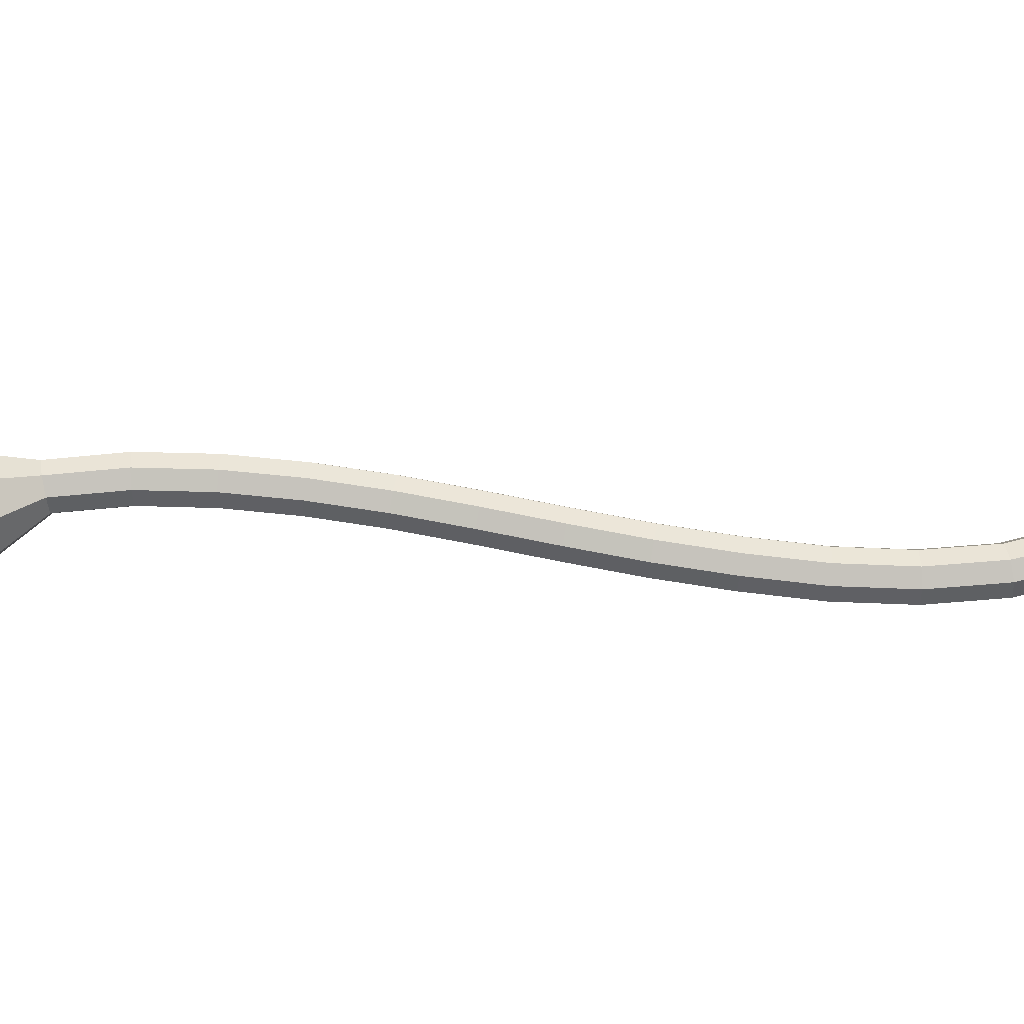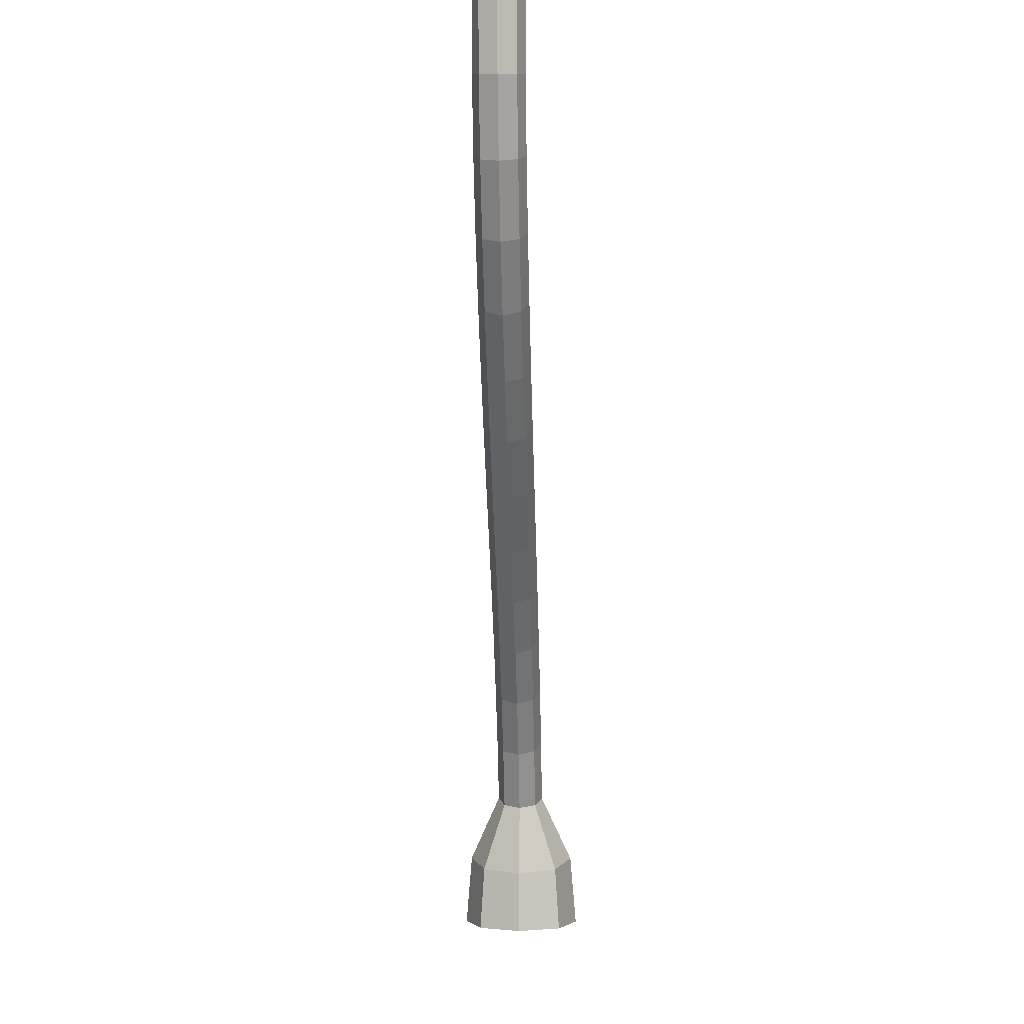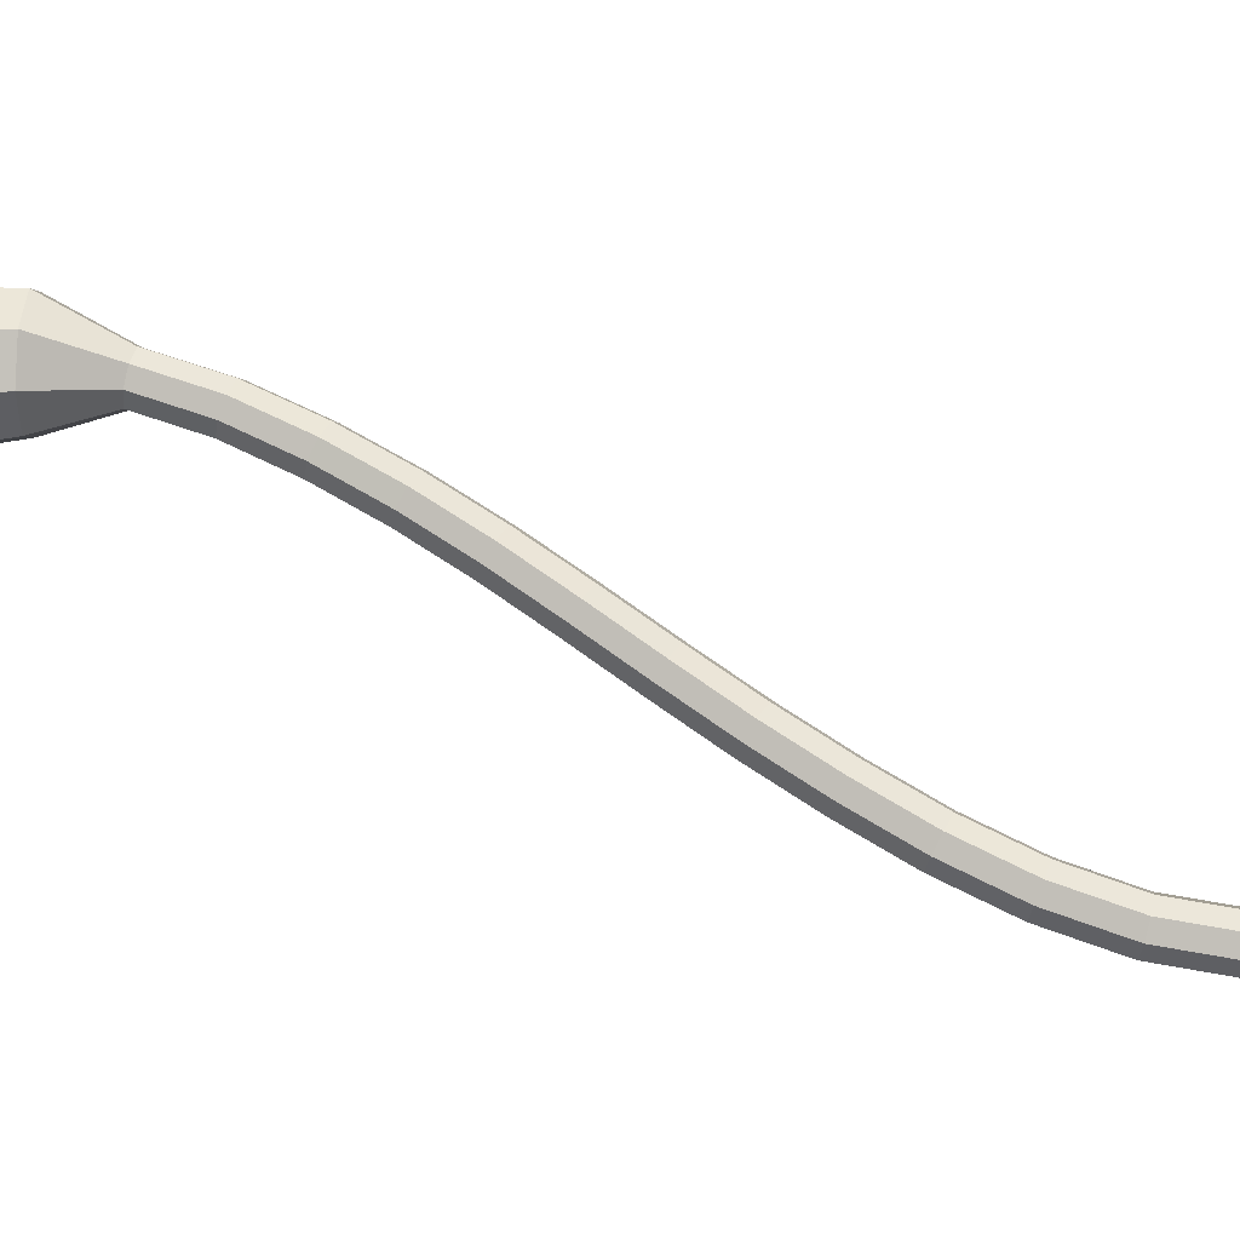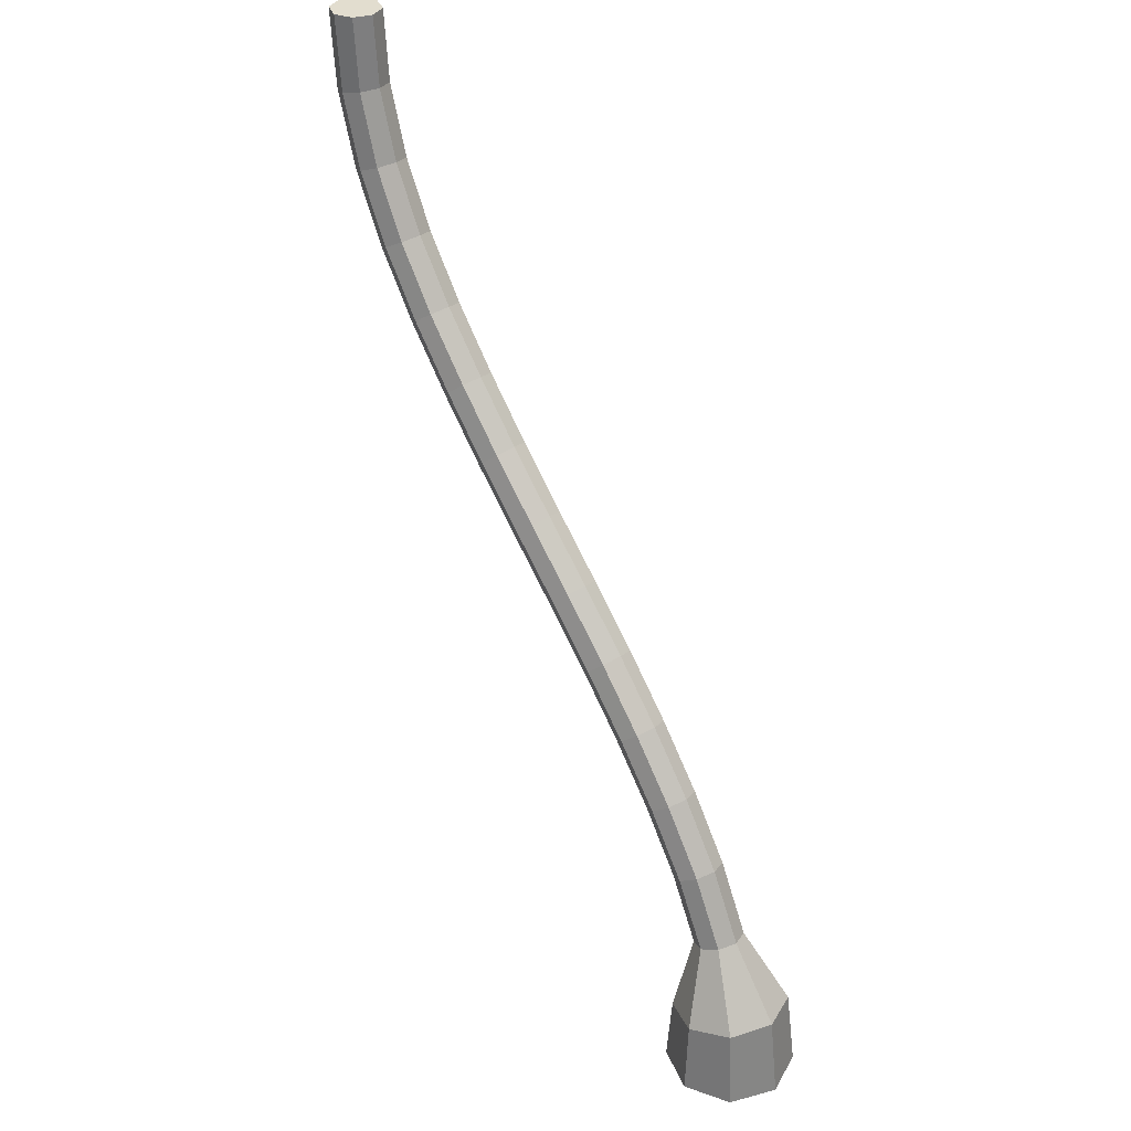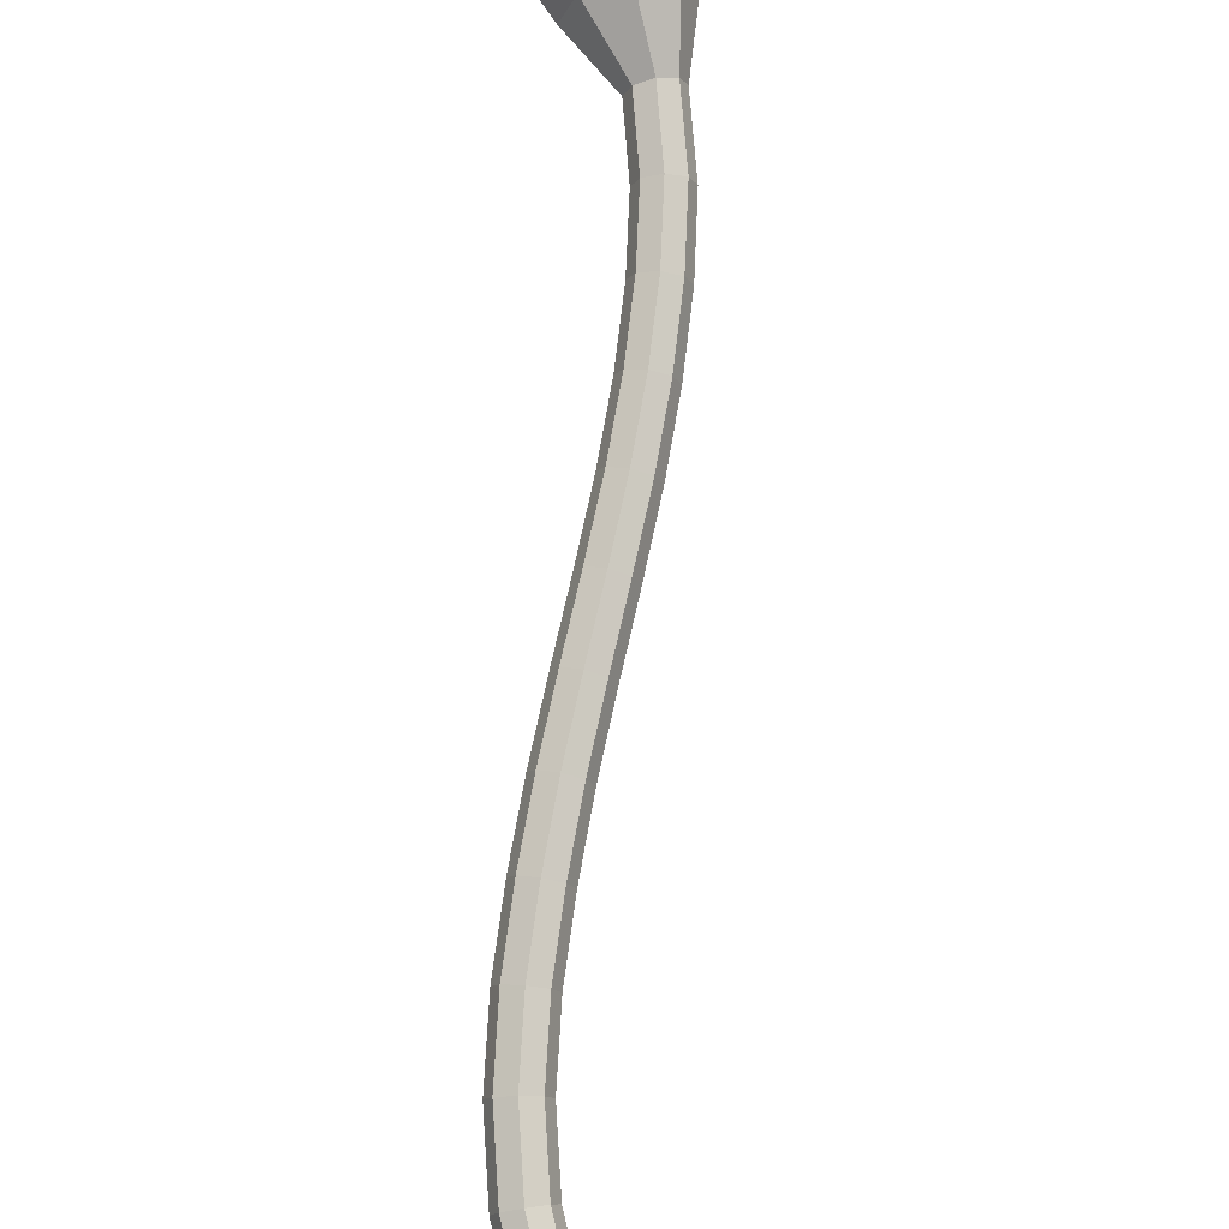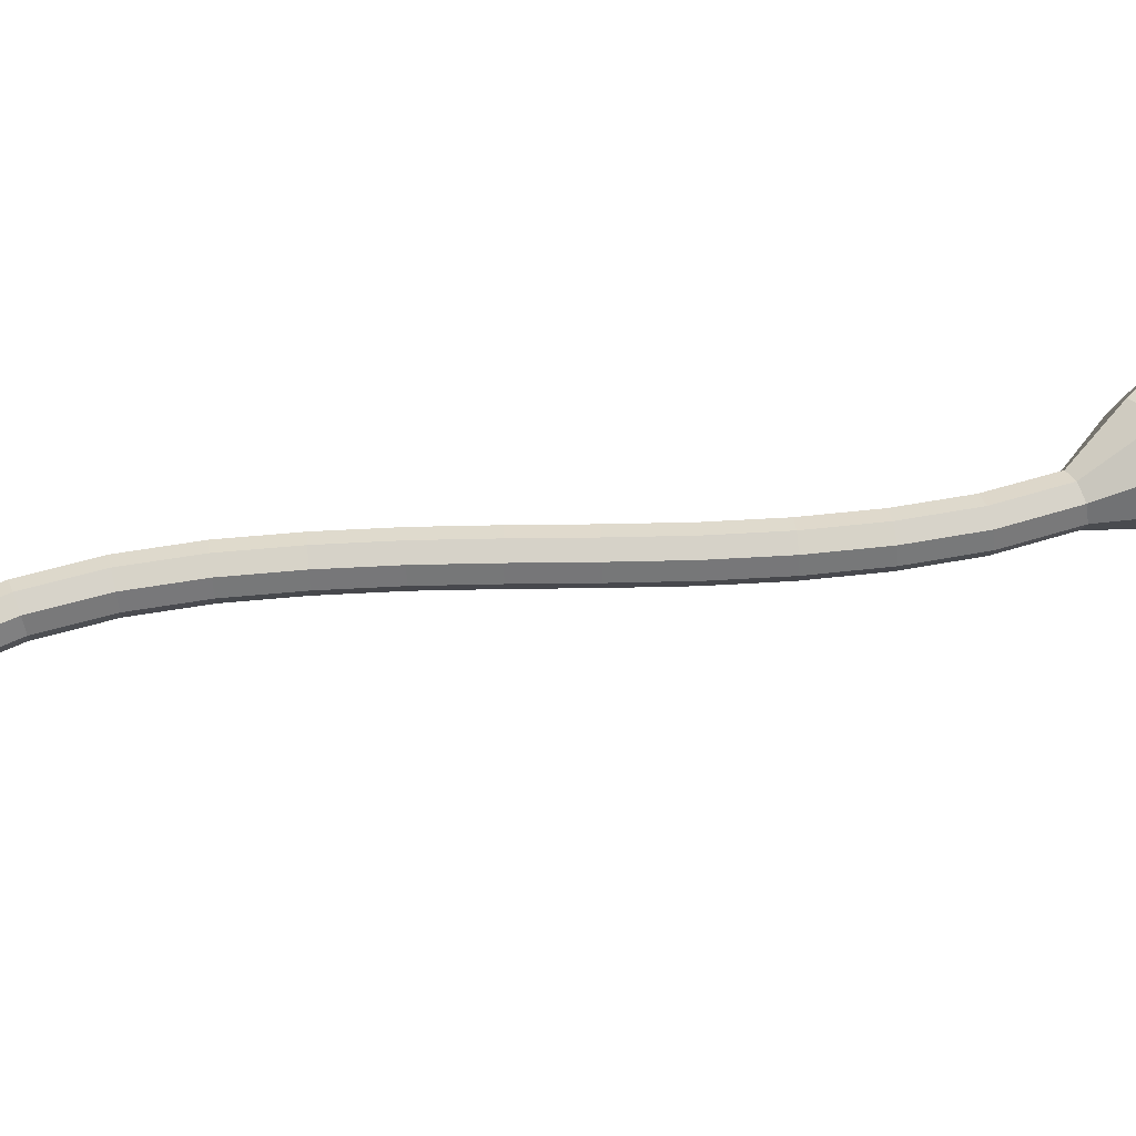
<metadata>
{"format":"obj","ext":"obj","renderer":"f3d","projection":"perspective","resolution":1024,"background":"white","views":[{"elev":68.0,"azim":59.1,"up":"+Z"},{"elev":-1.0,"azim":92.5,"up":"+Y"},{"elev":69.5,"azim":83.7,"up":"+Z"},{"elev":35.0,"azim":-132.2,"up":"+Y"},{"elev":76.7,"azim":150.1,"up":"+Z"},{"elev":55.6,"azim":-133.5,"up":"+Z"}]}
</metadata>
<code>
o Cylinder
v 0 -0.02175 -0.7414
v 6.176 11.01 -0.29
v 0.5243 -0.02175 -0.5243
v 6.381 11.01 -0.2051
v 0.7414 -0.02175 0
v 6.466 11.01 0
v 0.5243 -0.02175 0.5243
v 6.381 11.01 0.2051
v 0 -0.02175 0.7414
v 6.176 11.01 0.29
v -0.5243 -0.02175 0.5243
v 5.971 11.01 0.2051
v -0.7414 -0.02175 0
v 5.886 11.01 0
v -0.5243 -0.02175 -0.5243
v 5.971 11.01 -0.2051
v 0.03629 0.8391 -0.669
v 0.2655 1.678 -0.29
v 0.6363 2.462 -0.29
v 1.1 3.192 -0.29
v 1.617 3.885 -0.29
v 2.172 4.548 -0.29
v 2.752 5.19 -0.29
v 3.339 5.824 -0.29
v 3.92 6.465 -0.29
v 4.477 7.126 -0.29
v 5.007 7.809 -0.29
v 5.481 8.534 -0.29
v 5.865 9.312 -0.29
v 6.109 10.15 -0.29
v 6.309 10.1 -0.2051
v 6.055 9.238 -0.2051
v 5.66 8.434 -0.2051
v 5.175 7.692 -0.2051
v 4.637 6.996 -0.2051
v 4.074 6.33 -0.2051
v 3.491 5.686 -0.2051
v 2.904 5.052 -0.2051
v 2.327 4.414 -0.2051
v 1.778 3.757 -0.2051
v 1.269 3.076 -0.2051
v 0.8167 2.365 -0.2051
v 0.4574 1.609 -0.2051
v 0.4996 0.76 -0.4731
v 6.392 10.09 0
v 6.134 9.208 0
v 5.734 8.393 0
v 5.244 7.643 0
v 4.702 6.943 0
v 4.138 6.274 0
v 3.554 5.629 0
v 2.967 4.995 0
v 2.391 4.358 0
v 1.844 3.704 0
v 1.339 3.028 0
v 0.8914 2.325 0
v 0.5368 1.58 0
v 0.6915 0.7272 -0
v 6.309 10.1 0.2051
v 6.055 9.238 0.2051
v 5.66 8.434 0.2051
v 5.175 7.692 0.2051
v 4.637 6.996 0.2051
v 4.074 6.33 0.2051
v 3.491 5.686 0.2051
v 2.904 5.052 0.2051
v 2.327 4.414 0.2051
v 1.778 3.757 0.2051
v 1.269 3.076 0.2051
v 0.8167 2.365 0.2051
v 0.4574 1.609 0.2051
v 0.4996 0.76 0.4731
v 6.109 10.15 0.29
v 5.865 9.312 0.29
v 5.481 8.534 0.29
v 5.007 7.809 0.29
v 4.477 7.126 0.29
v 3.92 6.465 0.29
v 3.339 5.824 0.29
v 2.752 5.19 0.29
v 2.172 4.548 0.29
v 1.617 3.885 0.29
v 1.1 3.192 0.29
v 0.6363 2.462 0.29
v 0.2655 1.678 0.29
v 0.03629 0.8391 0.669
v 5.909 10.19 0.2051
v 5.674 9.386 0.2051
v 5.302 8.633 0.2051
v 4.839 7.927 0.2051
v 4.318 7.255 0.2051
v 3.766 6.601 0.2051
v 3.188 5.962 0.2051
v 2.6 5.327 0.2051
v 2.017 4.682 0.2051
v 1.457 4.012 0.2051
v 0.9308 3.308 0.2051
v 0.4559 2.558 0.2051
v 0.07356 1.747 0.2051
v -0.427 0.9181 0.4731
v 5.826 10.2 0
v 5.596 9.416 0
v 5.228 8.675 0
v 4.769 7.976 0
v 4.252 7.308 0
v 3.702 6.657 0
v 3.125 6.019 0
v 2.537 5.384 0
v 1.953 4.738 0
v 1.391 4.065 0
v 0.8608 3.356 0
v 0.3812 2.598 0
v -0.005922 1.776 0
v -0.6189 0.9509 -0
v 5.909 10.19 -0.2051
v 5.674 9.386 -0.2051
v 5.302 8.633 -0.2051
v 4.839 7.927 -0.2051
v 4.318 7.255 -0.2051
v 3.766 6.601 -0.2051
v 3.188 5.962 -0.2051
v 2.6 5.327 -0.2051
v 2.017 4.682 -0.2051
v 1.457 4.012 -0.2051
v 0.9308 3.308 -0.2051
v 0.4559 2.558 -0.2051
v 0.07356 1.747 -0.2051
v -0.427 0.9181 -0.4731
f 30 2 4 31
f 31 4 6 45
f 45 6 8 59
f 59 8 10 73
f 73 10 12 87
f 87 12 14 101
f 4 2 16 14 12 10 8 6
f 101 14 16 115
f 115 16 2 30
f 1 3 5 7 9 11 13 15
f 15 128 17 1
f 128 127 18 17
f 127 126 19 18
f 126 125 20 19
f 125 124 21 20
f 124 123 22 21
f 123 122 23 22
f 122 121 24 23
f 121 120 25 24
f 120 119 26 25
f 119 118 27 26
f 118 117 28 27
f 117 116 29 28
f 116 115 30 29
f 13 114 128 15
f 114 113 127 128
f 113 112 126 127
f 112 111 125 126
f 111 110 124 125
f 110 109 123 124
f 109 108 122 123
f 108 107 121 122
f 107 106 120 121
f 106 105 119 120
f 105 104 118 119
f 104 103 117 118
f 103 102 116 117
f 102 101 115 116
f 11 100 114 13
f 100 99 113 114
f 99 98 112 113
f 98 97 111 112
f 97 96 110 111
f 96 95 109 110
f 95 94 108 109
f 94 93 107 108
f 93 92 106 107
f 92 91 105 106
f 91 90 104 105
f 90 89 103 104
f 89 88 102 103
f 88 87 101 102
f 9 86 100 11
f 86 85 99 100
f 85 84 98 99
f 84 83 97 98
f 83 82 96 97
f 82 81 95 96
f 81 80 94 95
f 80 79 93 94
f 79 78 92 93
f 78 77 91 92
f 77 76 90 91
f 76 75 89 90
f 75 74 88 89
f 74 73 87 88
f 7 72 86 9
f 72 71 85 86
f 71 70 84 85
f 70 69 83 84
f 69 68 82 83
f 68 67 81 82
f 67 66 80 81
f 66 65 79 80
f 65 64 78 79
f 64 63 77 78
f 63 62 76 77
f 62 61 75 76
f 61 60 74 75
f 60 59 73 74
f 5 58 72 7
f 58 57 71 72
f 57 56 70 71
f 56 55 69 70
f 55 54 68 69
f 54 53 67 68
f 53 52 66 67
f 52 51 65 66
f 51 50 64 65
f 50 49 63 64
f 49 48 62 63
f 48 47 61 62
f 47 46 60 61
f 46 45 59 60
f 3 44 58 5
f 44 43 57 58
f 43 42 56 57
f 42 41 55 56
f 41 40 54 55
f 40 39 53 54
f 39 38 52 53
f 38 37 51 52
f 37 36 50 51
f 36 35 49 50
f 35 34 48 49
f 34 33 47 48
f 33 32 46 47
f 32 31 45 46
f 1 17 44 3
f 17 18 43 44
f 18 19 42 43
f 19 20 41 42
f 20 21 40 41
f 21 22 39 40
f 22 23 38 39
f 23 24 37 38
f 24 25 36 37
f 25 26 35 36
f 26 27 34 35
f 27 28 33 34
f 28 29 32 33
f 29 30 31 32

</code>
